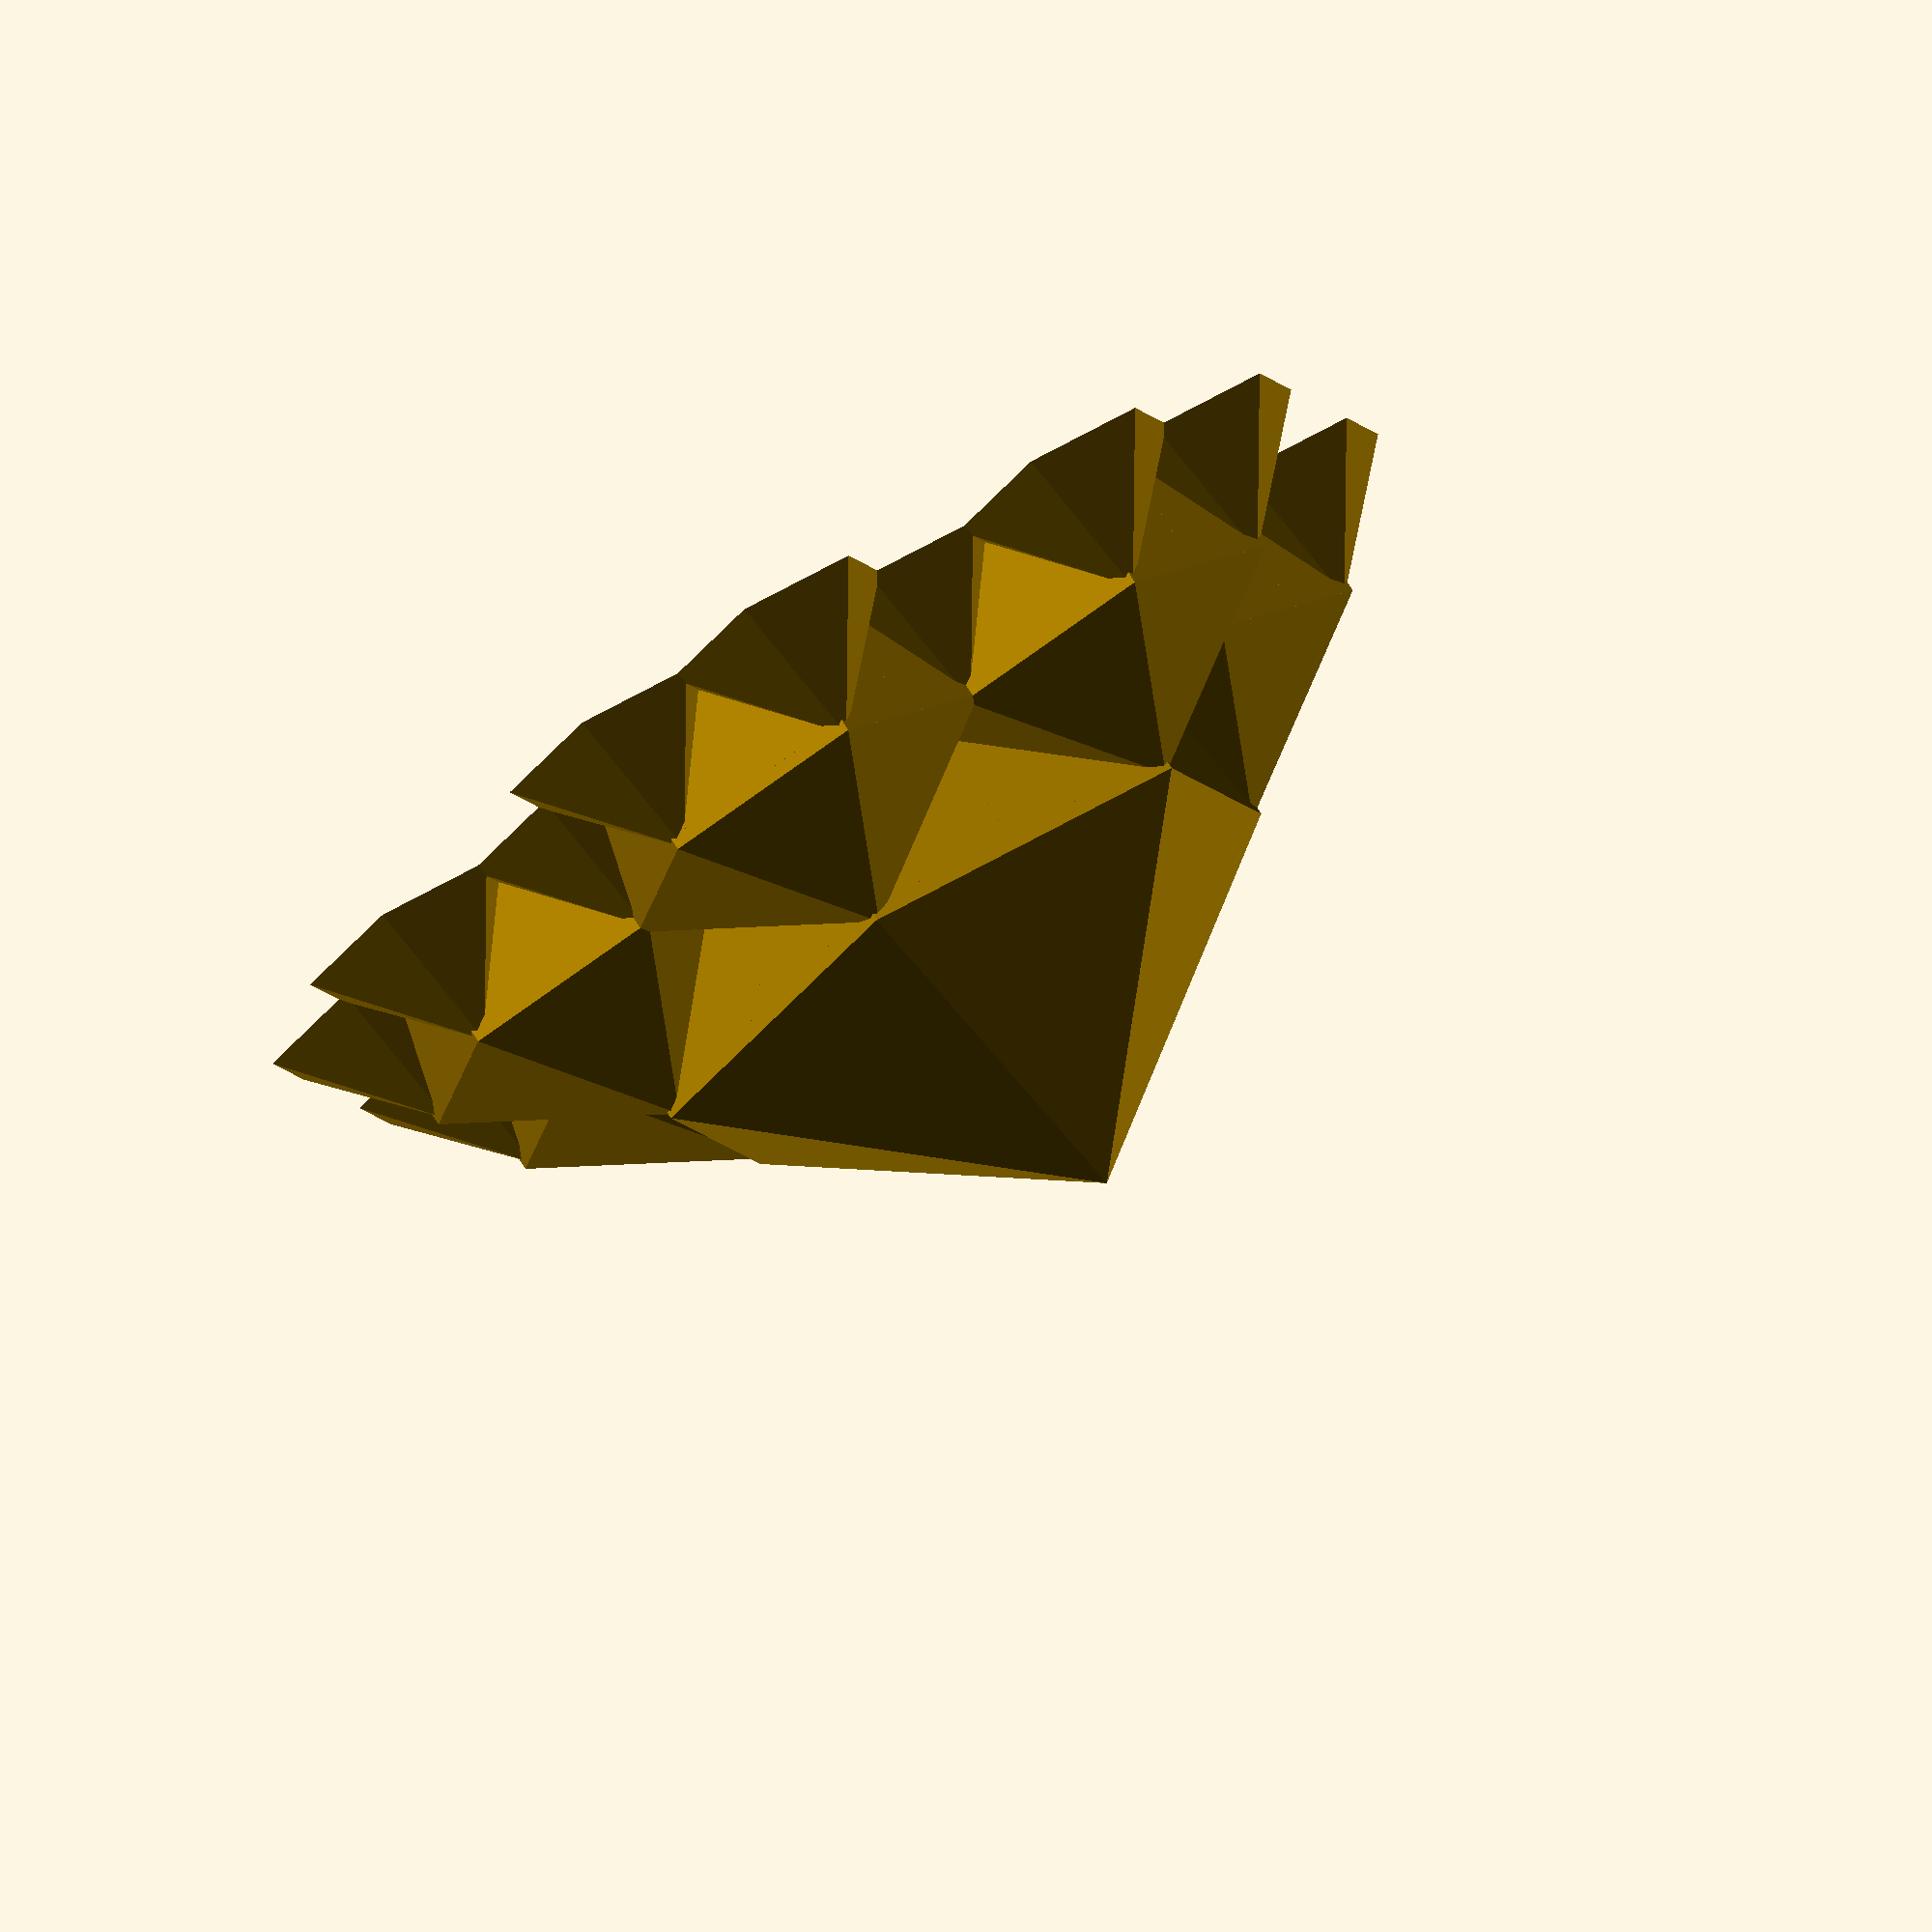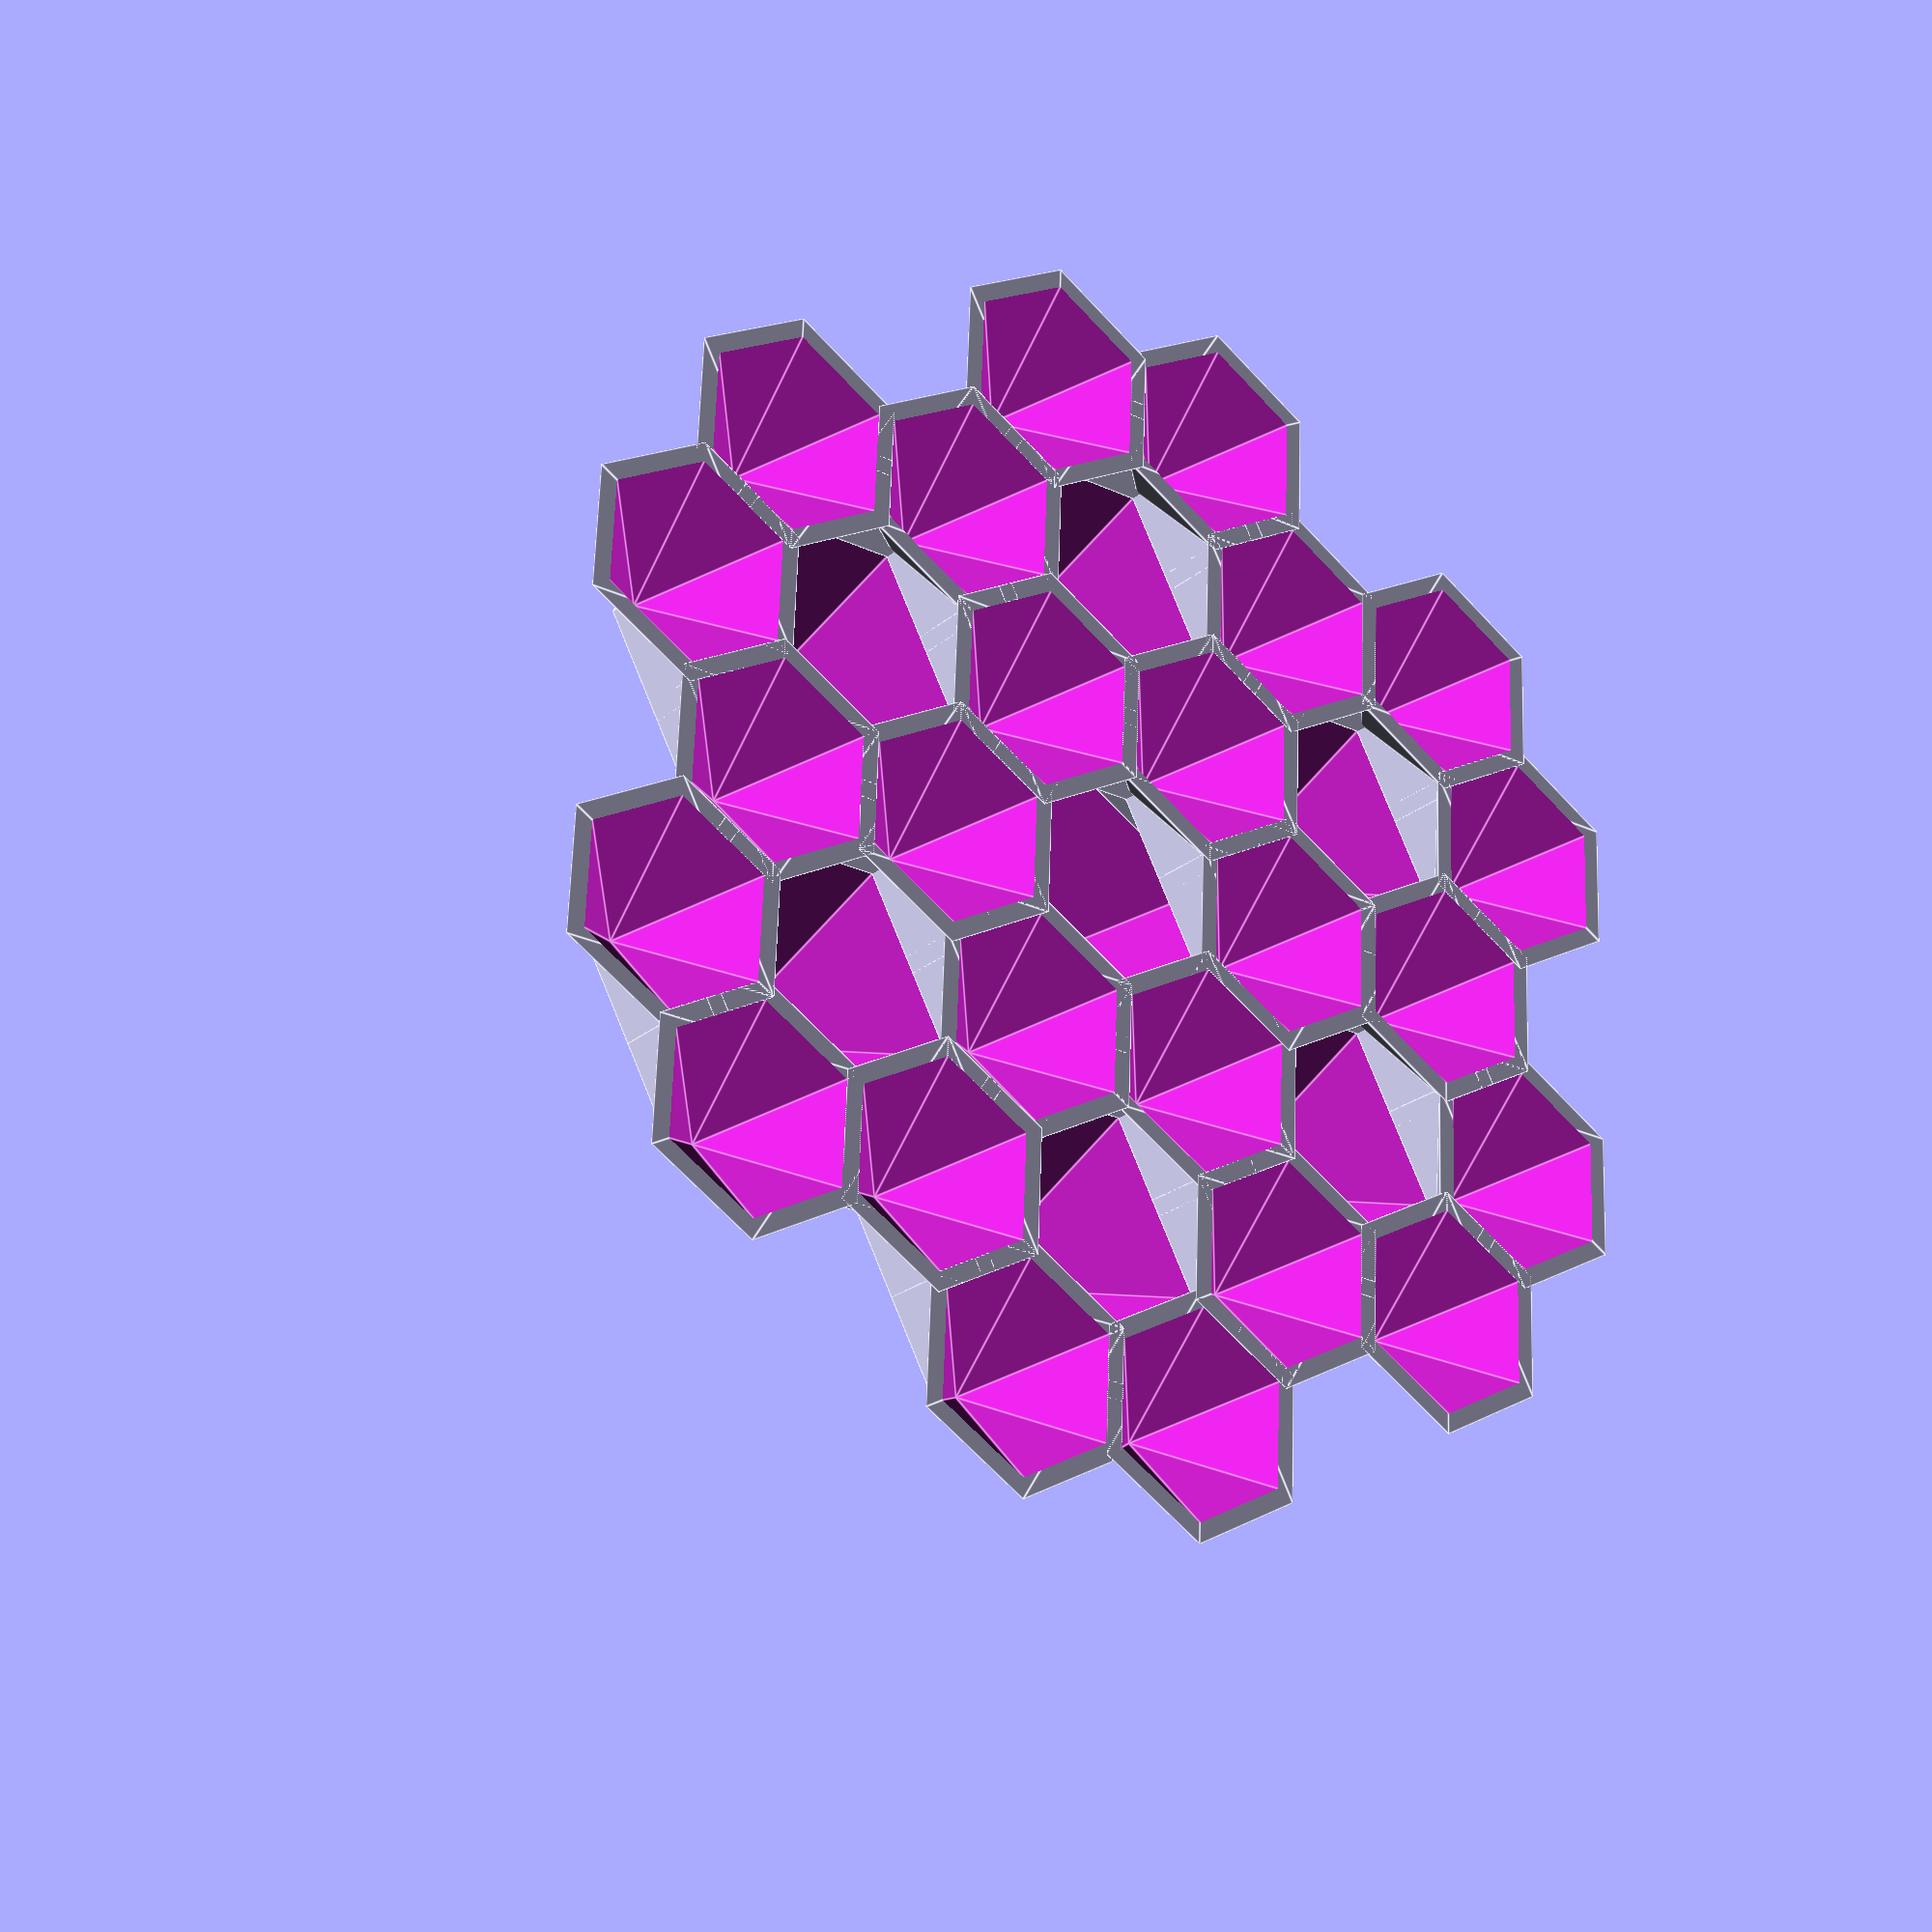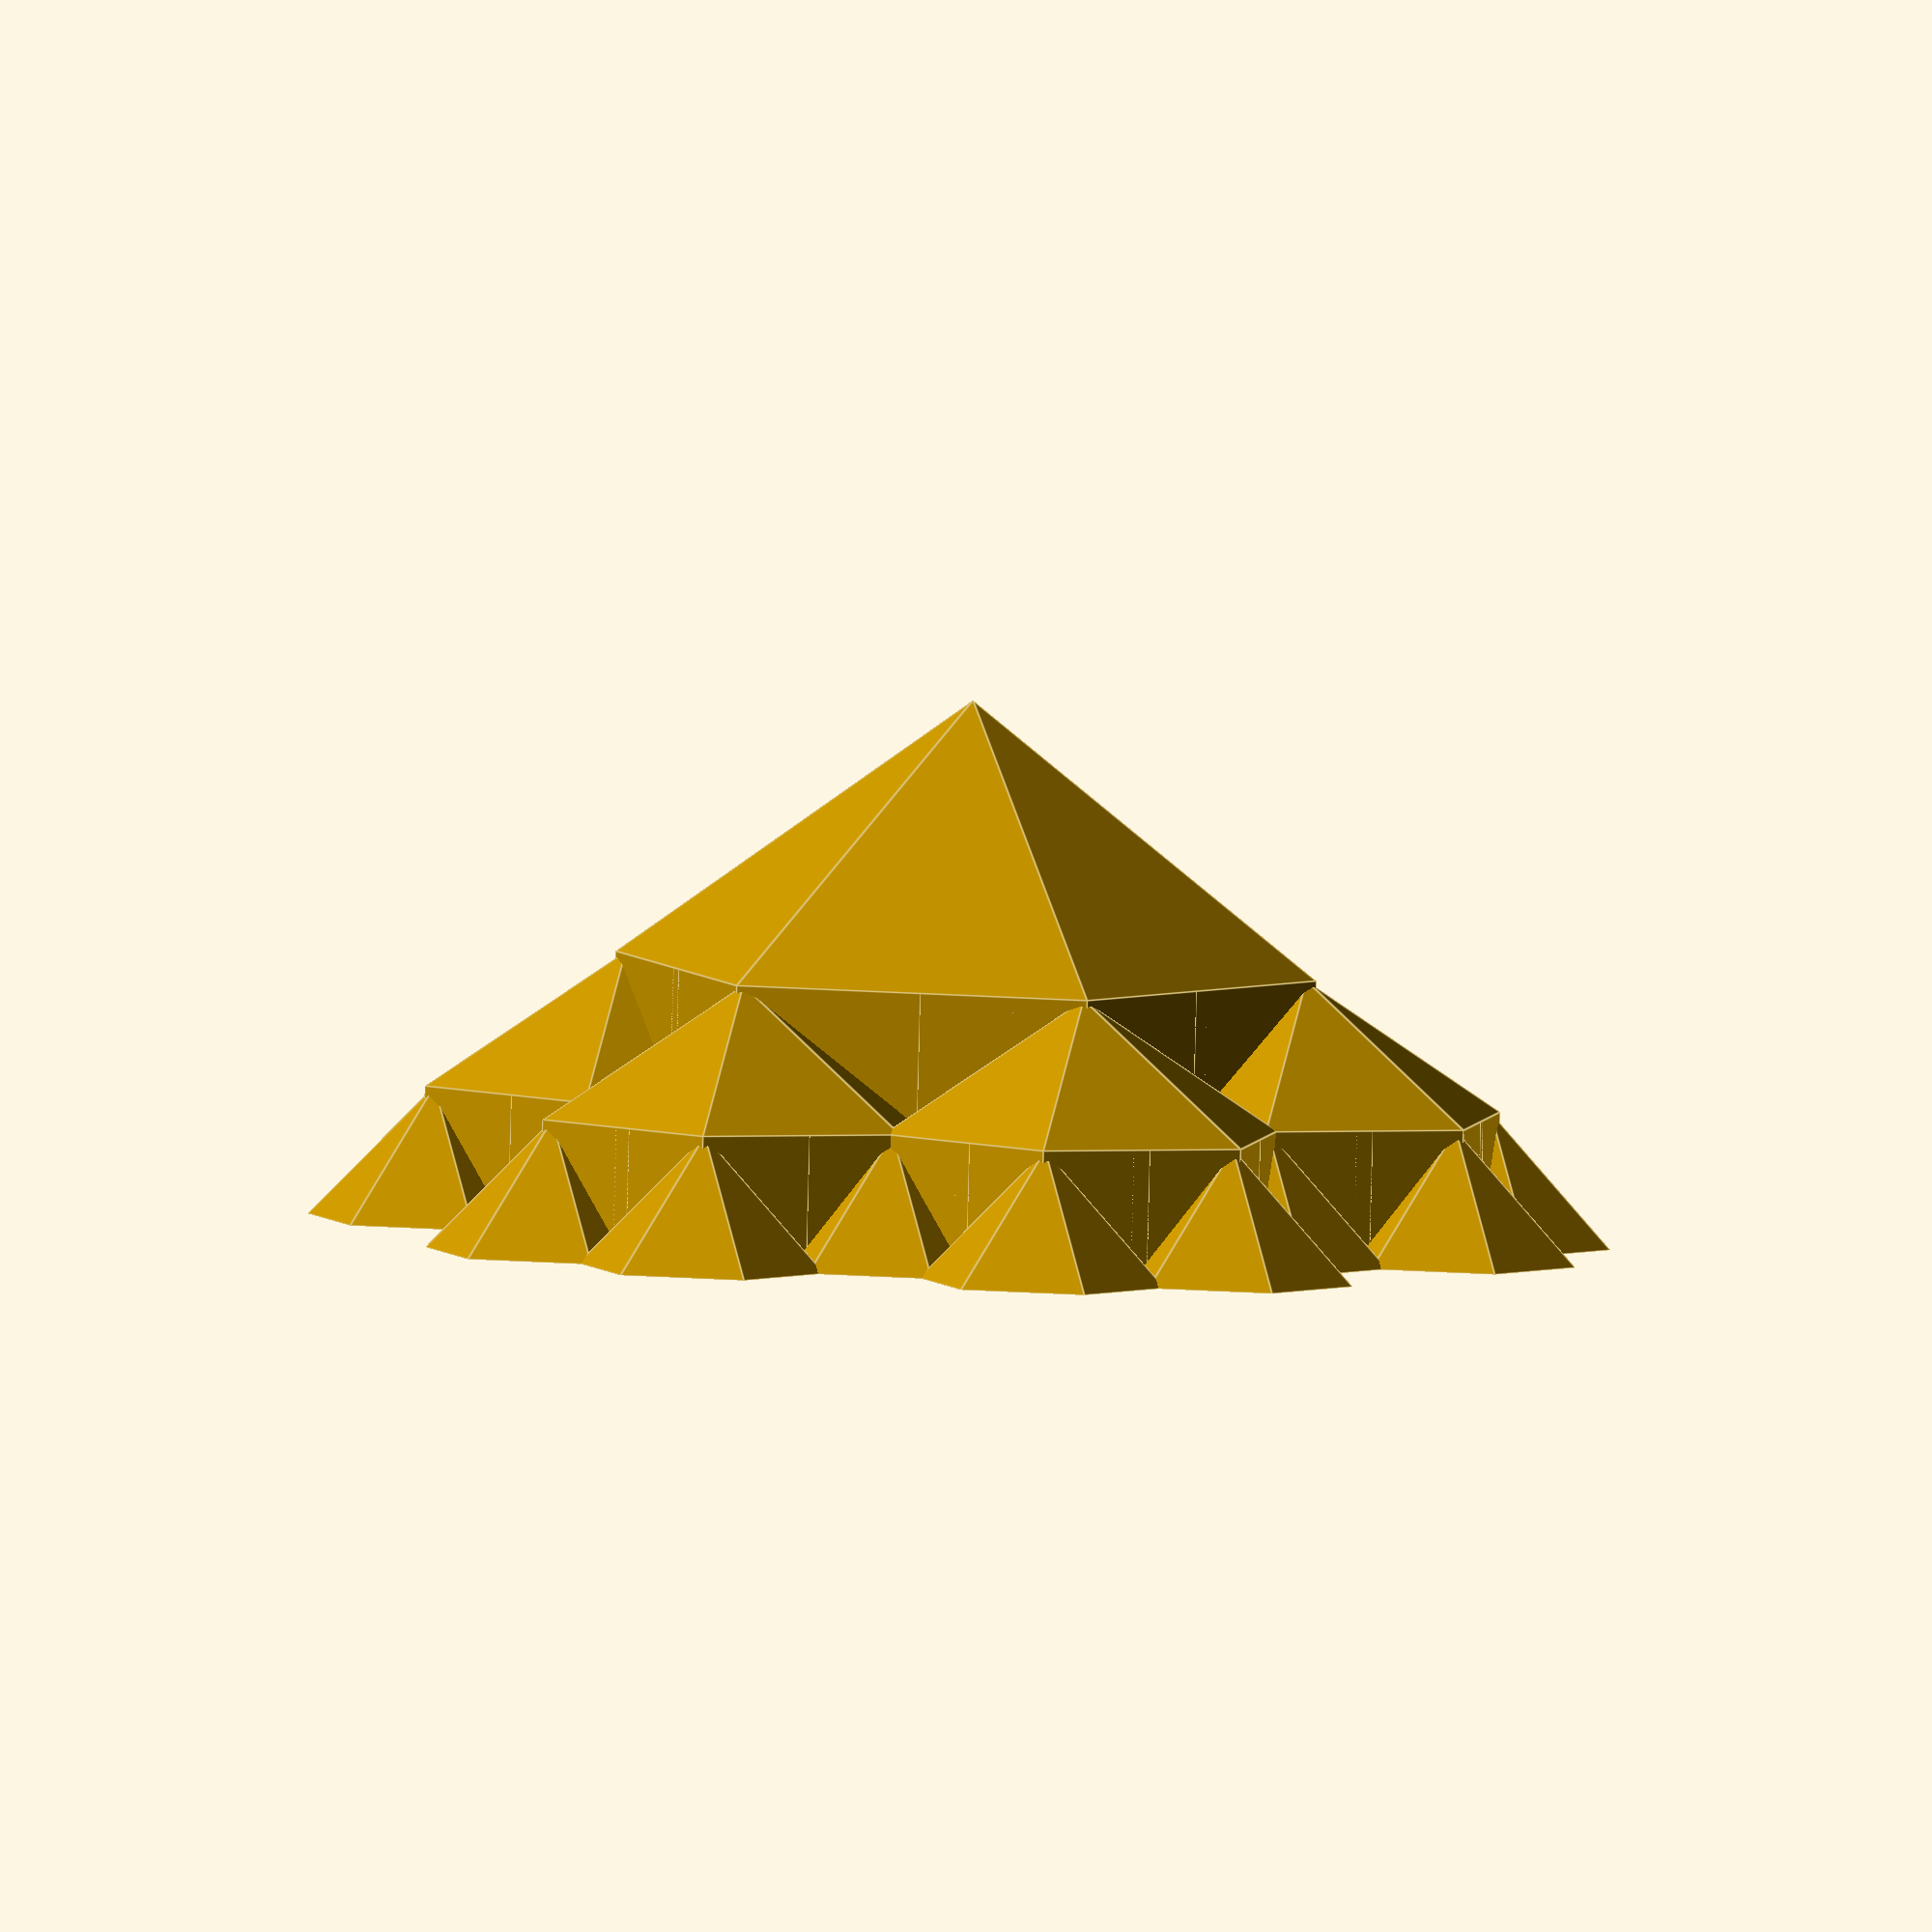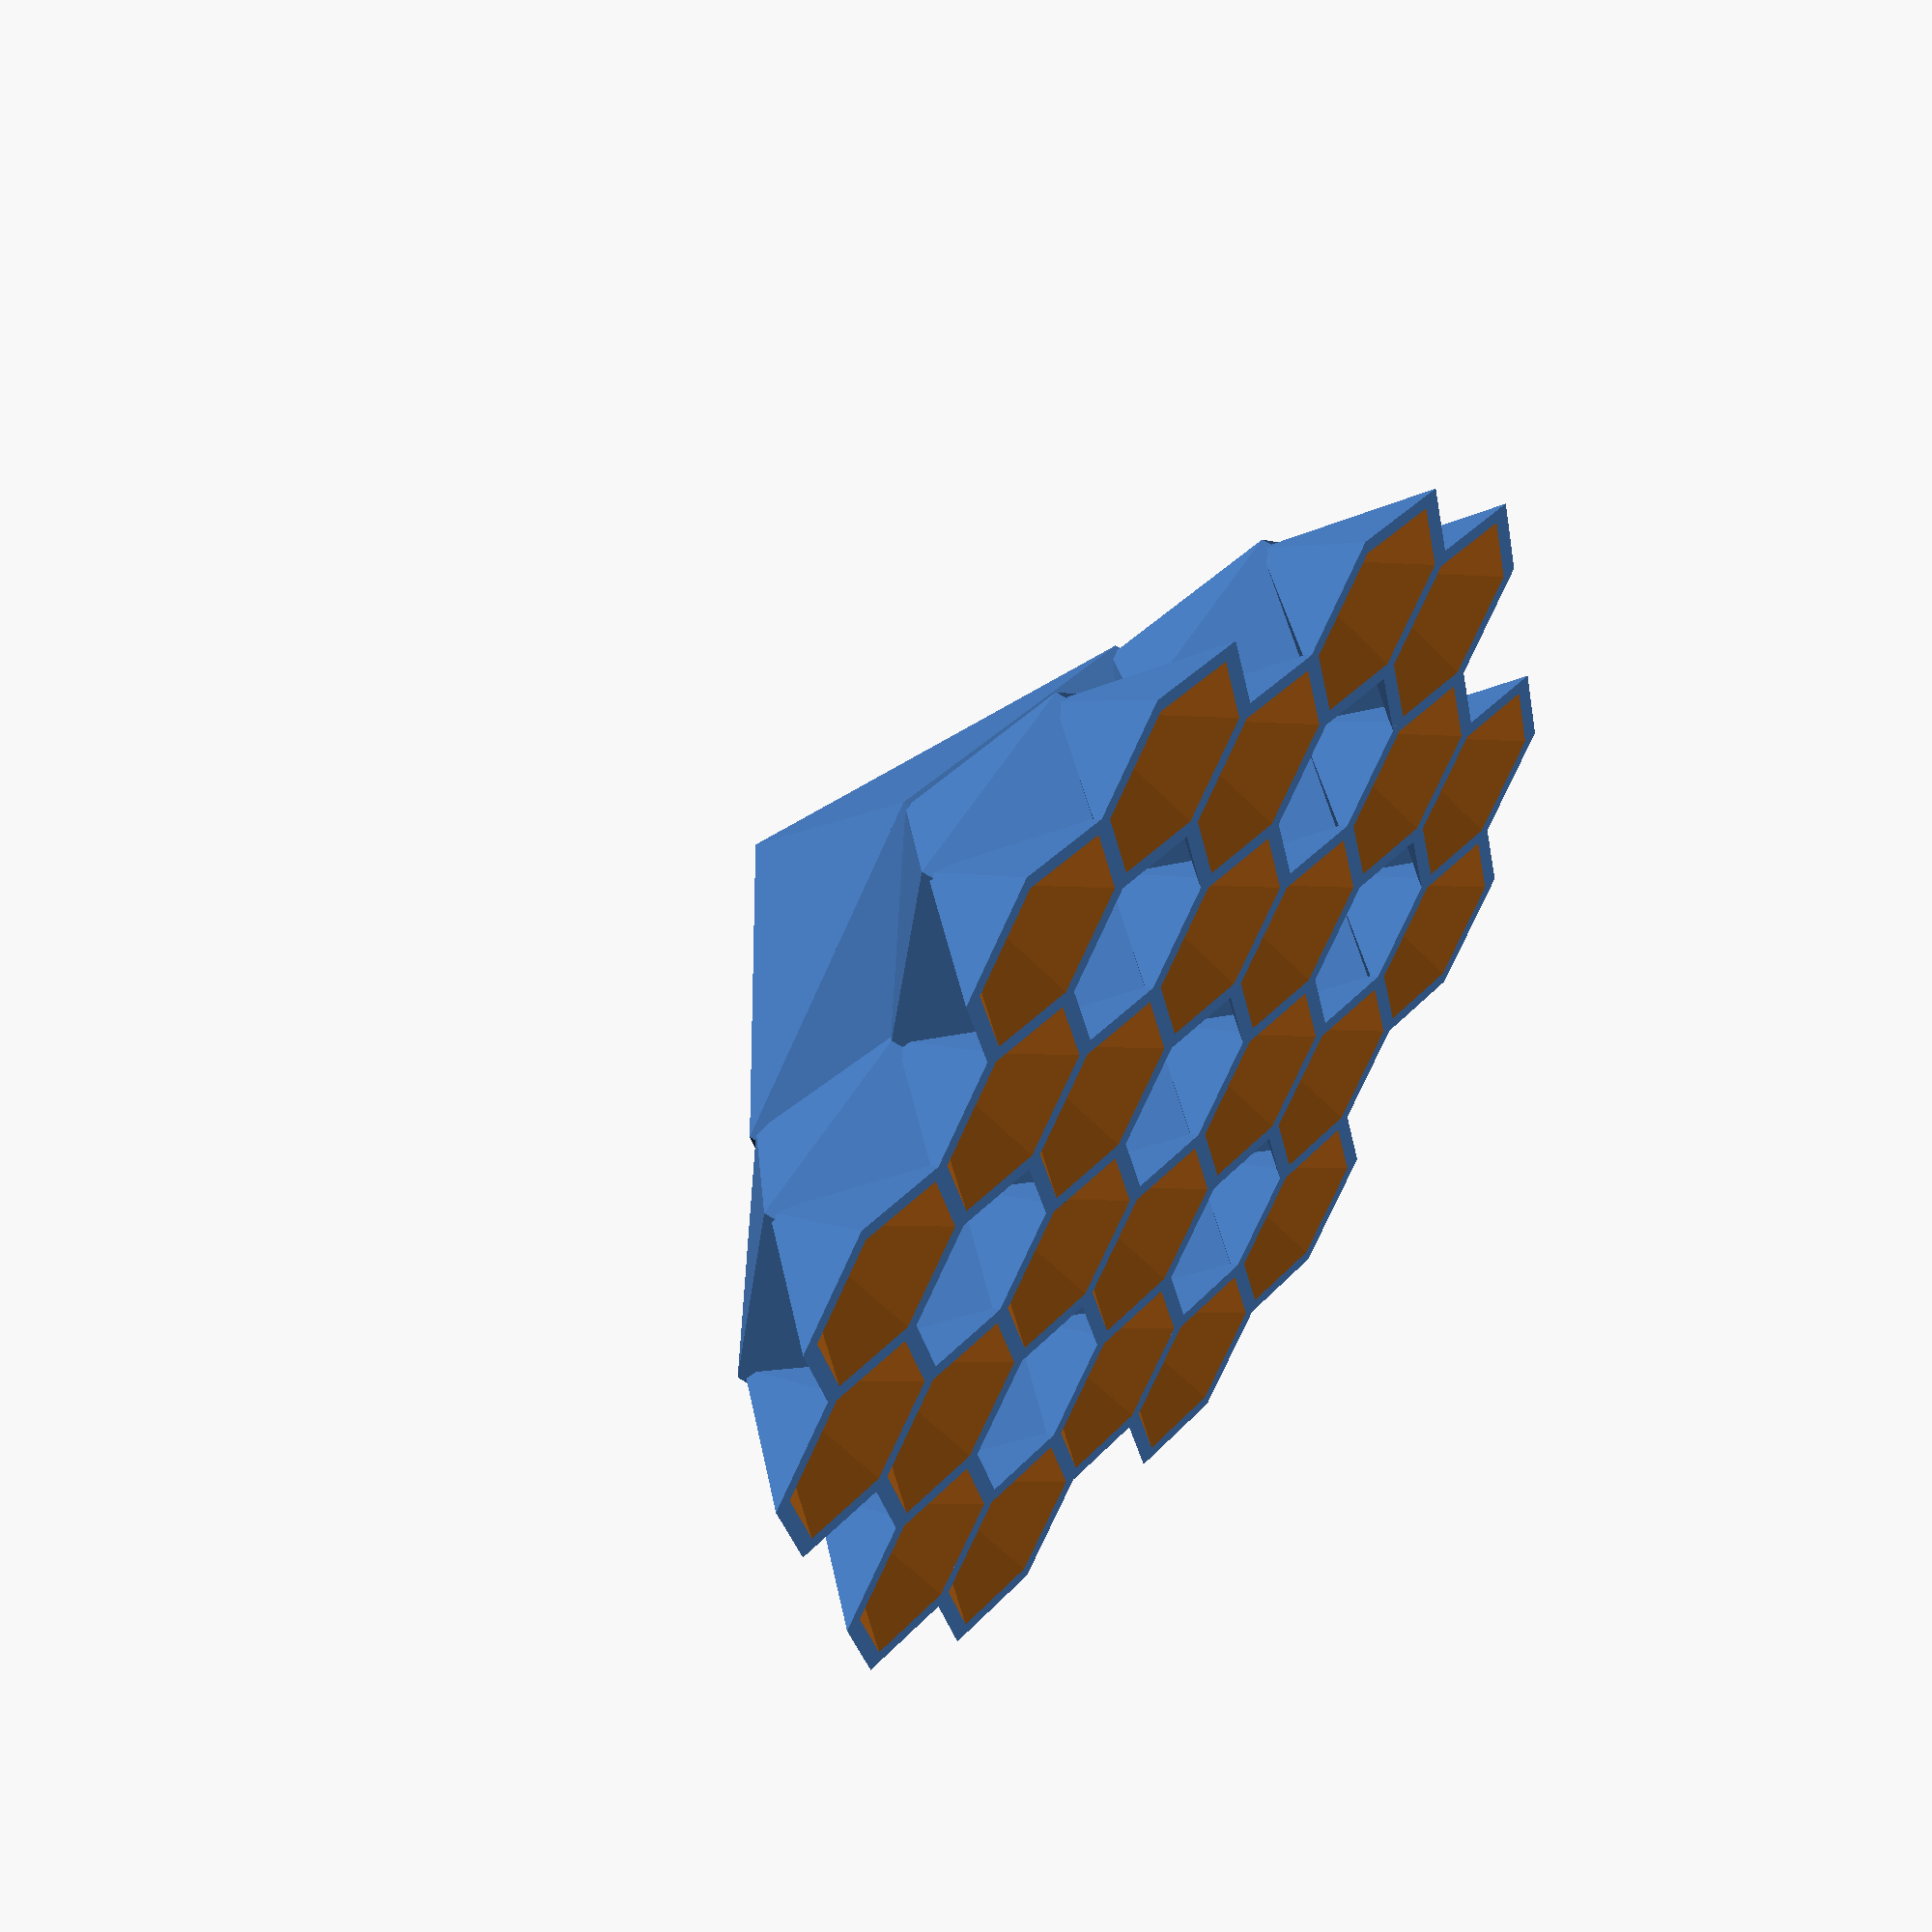
<openscad>
// The length of the side of the root hexagon.
sidelength = 20; // [1:100]
//The total height of the model.
height = 30; // [1:100]
//The cross-sectional wall thickness.
thickness = 1; // [1:20]
//The level of recursion depth
level = 2;	// [1,2,3,4]
//Should this be a tree, or constrained to a hexagonal shape?
tree_or_hex = "tree"; // [tree,hex]
//Should the model have a hexagon cone bottom?
bottom = "yes"; // [yes,no]

module hex(s, height){
	linear_extrude(height = height)polygon( points=[[s/2,sqrt(3)/2*s],[s,0],[s/2,-sqrt(3)/2*s],[-s/2,-sqrt(3)/2*s],[-s,0],[-s/2,sqrt(3)/2*s]] );
}
module hexcone(s, h){
	polyhedron(
  		points=[[s/2,sqrt(3)/2*s,h],[s,0,h],[s/2,-sqrt(3)/2*s,h],[-s/2,-sqrt(3)/2*s,h],[-s,0,h],[-s/2,sqrt(3)/2*s,h],[0,0,0]],
  		triangles=[[0,6,1],[1,6,2],[2,6,3],[3,6,4], [4,6,5], [5,6,0]  ,      // each triangle side
              			[0,1,2],[0,2,3],[0,3,4],[0,4,5] ]                         // four triangles for hex base
	);
}

module hexconehole(s,h,thickness,walls=true){
	hdiff = h/(s*sqrt(3)/2)*thickness;
	difference(){
		union(){
			hexcone(s,h);
			if(walls){
				rotate(30)translate([-thickness/2/sqrt(3),-thickness/2,0])cube([s*sqrt(3)/2+thickness/2/sqrt(3),thickness,h]);
				rotate(150)translate([-thickness/2/sqrt(3),-thickness/2,0])cube([s*sqrt(3)/2+thickness/2/sqrt(3),thickness,h]);
			}
		}
		translate([0,0,hdiff])hexcone(s,h);
	}
}

module hexconefractal(sidelen,height,width,walls=true,bottom=true){
	bs = sidelen-width/sqrt(3);
	smalllen = (bs+width)/sqrt(3);
	smallheight = height/2;
	smallwidth = width;
	for (i=hexpoints){
		translate([0,0,height*1/2])rotate(30)translate([i[0]*bs,i[1]*bs,i[2]*bs])rotate(i[3])hexconehole(smalllen,smallheight,width);
	}
	if (bottom){
		hexconehole(sidelen,height/2,width);
	}
}

module hexconefractal2(sidelen,height,width,walls=true,bottom=true){
	bs = sidelen-width/sqrt(3);
	smalllen = (bs+width)/sqrt(3);
	smallheight = height/2;
	smallwidth = width;
	for (i=hexpoints){
		translate([0,0,height*1/2])rotate(30)translate([i[0]*bs,i[1]*bs,i[2]*bs])rotate(i[3])hexconefractal(smalllen,smallheight,width);
	}
	if (bottom){
		hexconehole(sidelen,height/2,width,walls);
	}
}

module hexconefractal3(sidelen,height,width,walls=true,bottom=true){
	bs = sidelen-width/sqrt(3);
	smalllen = (bs+width)/sqrt(3);
	smallheight = height/2;
	smallwidth = width;
	for (i=hexpoints){
		translate([0,0,height*1/2])rotate(30)translate([i[0]*bs,i[1]*bs,i[2]*bs])rotate(i[3])hexconefractal2(smalllen,smallheight,width);
	}
	if (bottom){
		hexconehole(sidelen,height/2,width,walls);
	}
}

module hexconefractal4(sidelen,height,width,walls=true,bottom=true){
	bs = sidelen-width/sqrt(3);
	smalllen = (bs+width)/sqrt(3);
	smallheight = height/2;
	smallwidth = width;
	for (i=hexpoints){
		translate([0,0,height*1/2])rotate(30)translate([i[0]*bs,i[1]*bs,i[2]*bs])rotate(i[3])hexconefractal3(smalllen,smallheight,width);
	}
	if (bottom){
		hexconehole(sidelen,height/2,width,walls);
	}
}

module hexconefractaln(sidelen,height,width,n,tree,walls=true,bottom=true){
	//manually unrolling the recursion because openscad doesn't support recursion.
	if(n==1){
		hexconefractal(sidelen,height,width,walls,bottom);
	}else if (n==2){
		hexconefractal2(sidelen,height,width,walls,bottom);
	}else if (n==3){
		hexconefractal3(sidelen,height,width,walls,bottom);
	}else if (n==4){
		hexconefractal4(sidelen,height,width,walls,bottom);
	}else{
		hexconefractal(sidelen,height,width,walls,bottom);
	}
		

	
}

module parseoptions(sidelen,height,width,n,tree,bottom){
	intersection(){
		if (bottom== "yes"){
			
			translate([0,0,height])rotate(180,[0,1,0])hexconefractaln(sidelen,height,width,n,tree,walls=false,bottom=true);
		} else {
			translate([0,0,-height/2])hexconefractaln(sidelen,height,width,n,tree,walls=false,bottom=false);
		}
		if(tree == "hex")
			hex(sidelen,height);
		
	}
}
hexpoints = [[sqrt(3)/2,1/2,0,120],[0,1,0,180],[-sqrt(3)/2,1/2,0,-120],[-sqrt(3)/2, -1/2,0,-60],[0,-1,0,0],[sqrt(3)/2, -1/2,0,60]];
parseoptions(sidelength,height,thickness,level,tree_or_hex,bottom);
</openscad>
<views>
elev=106.9 azim=72.8 roll=211.8 proj=o view=solid
elev=202.8 azim=27.6 roll=35.3 proj=p view=edges
elev=264.6 azim=310.1 roll=181.5 proj=o view=edges
elev=128.8 azim=286.0 roll=53.5 proj=p view=wireframe
</views>
